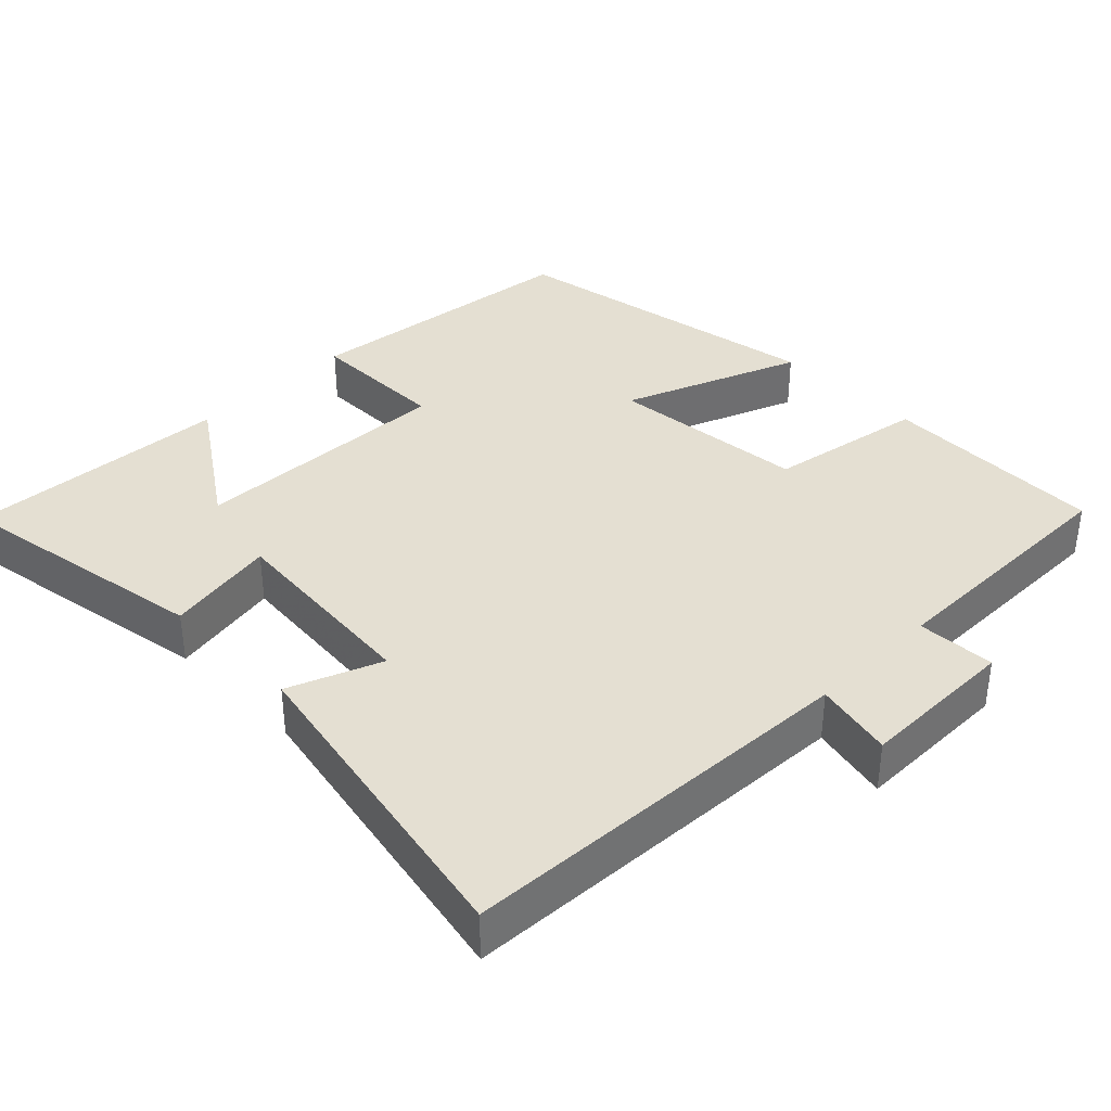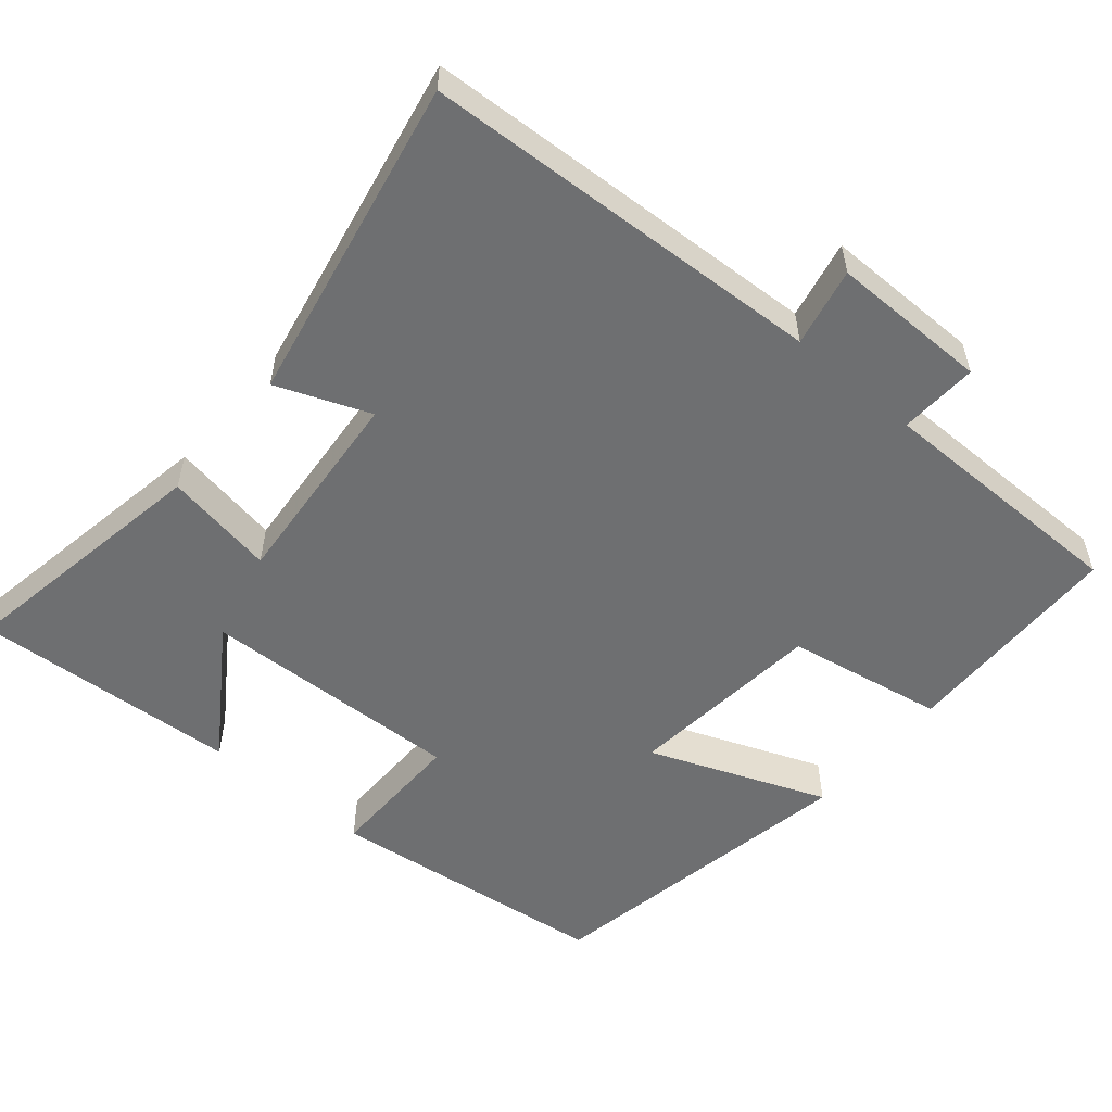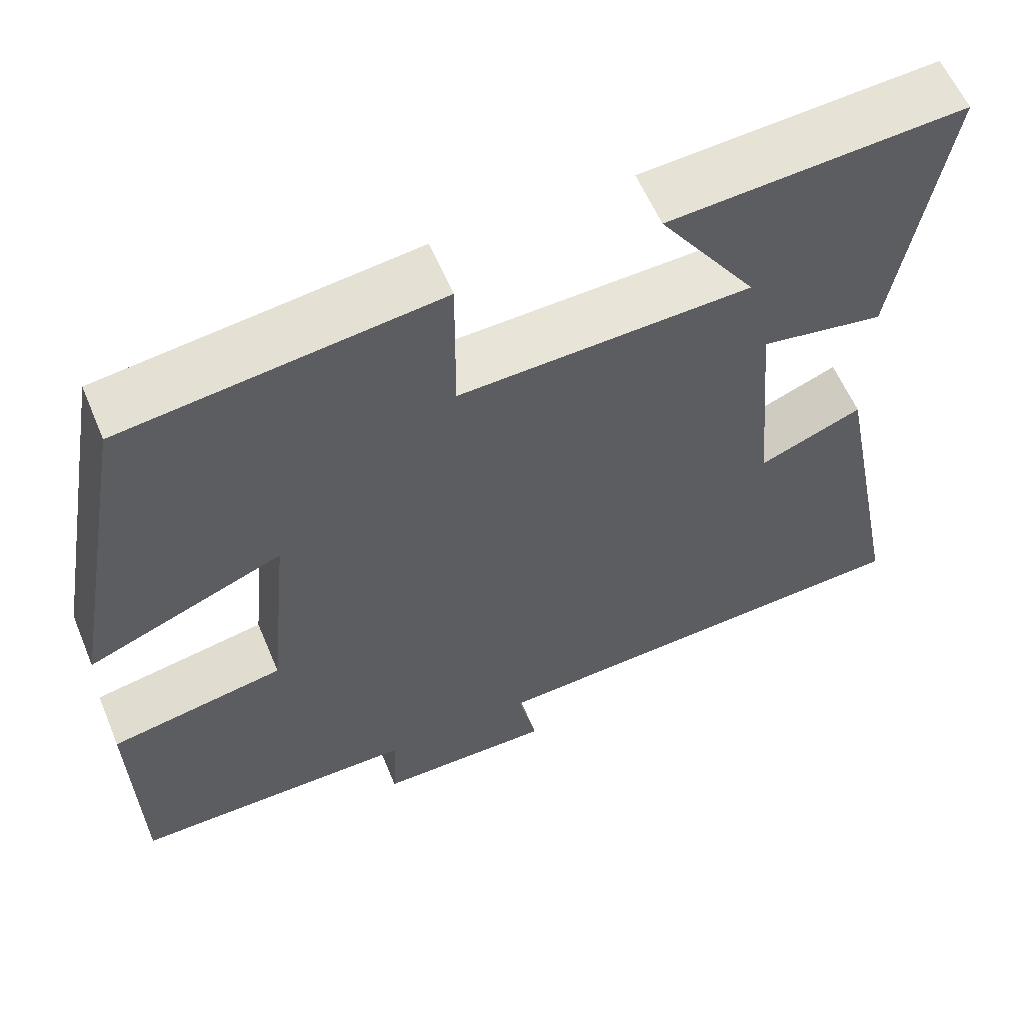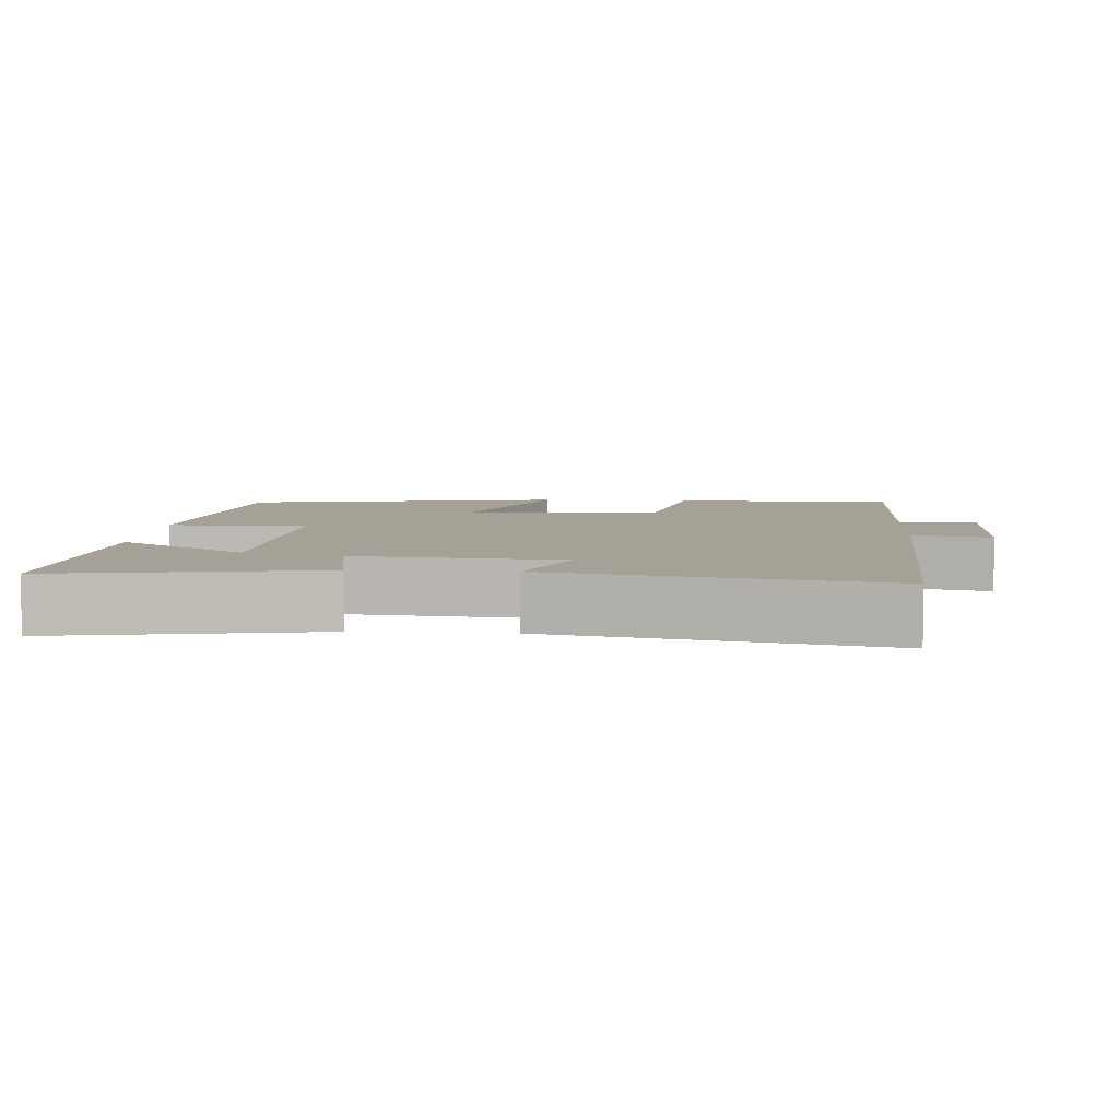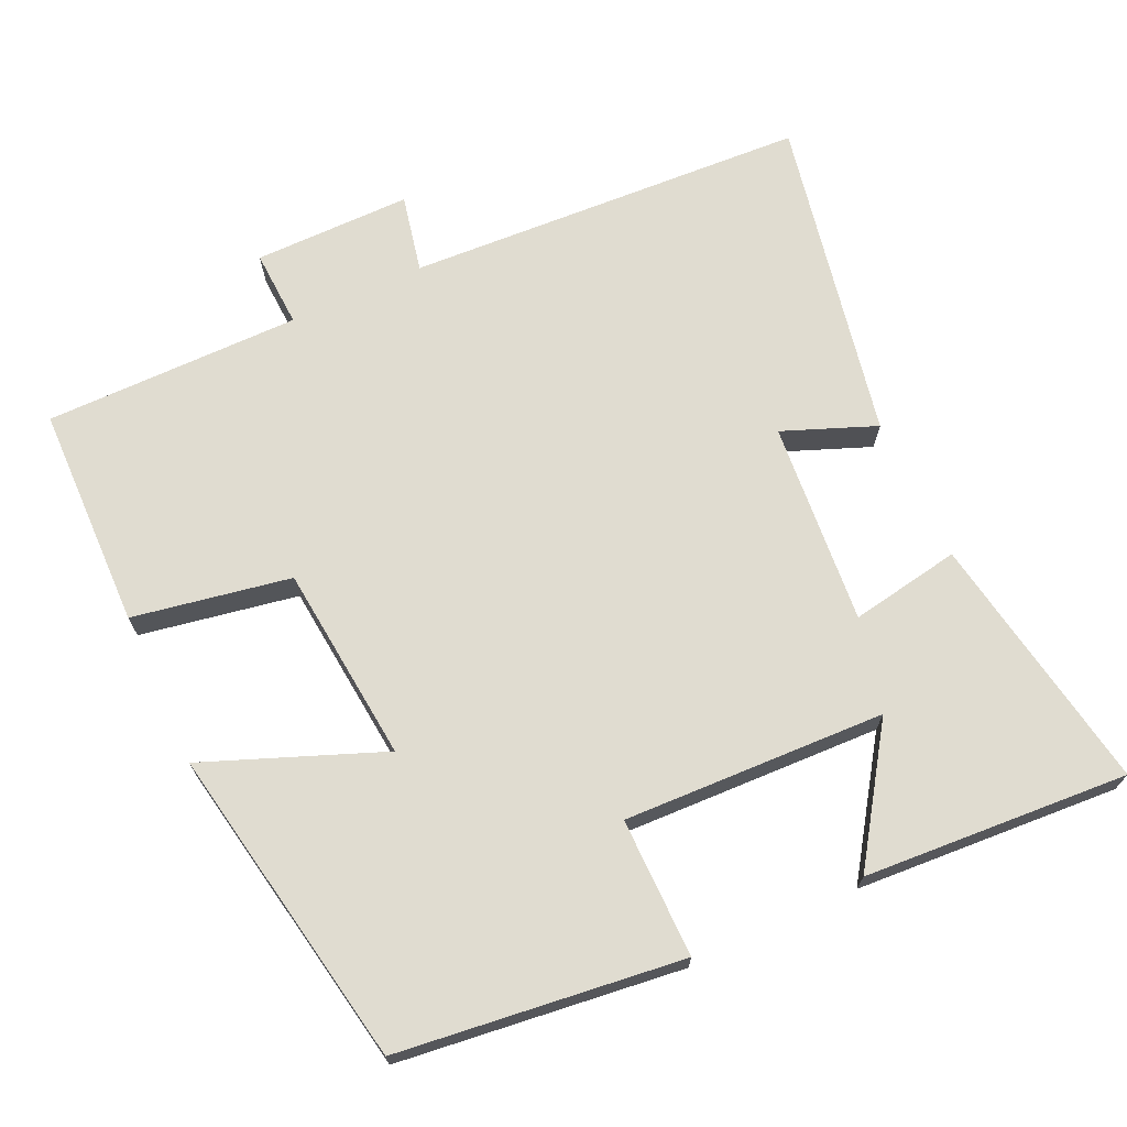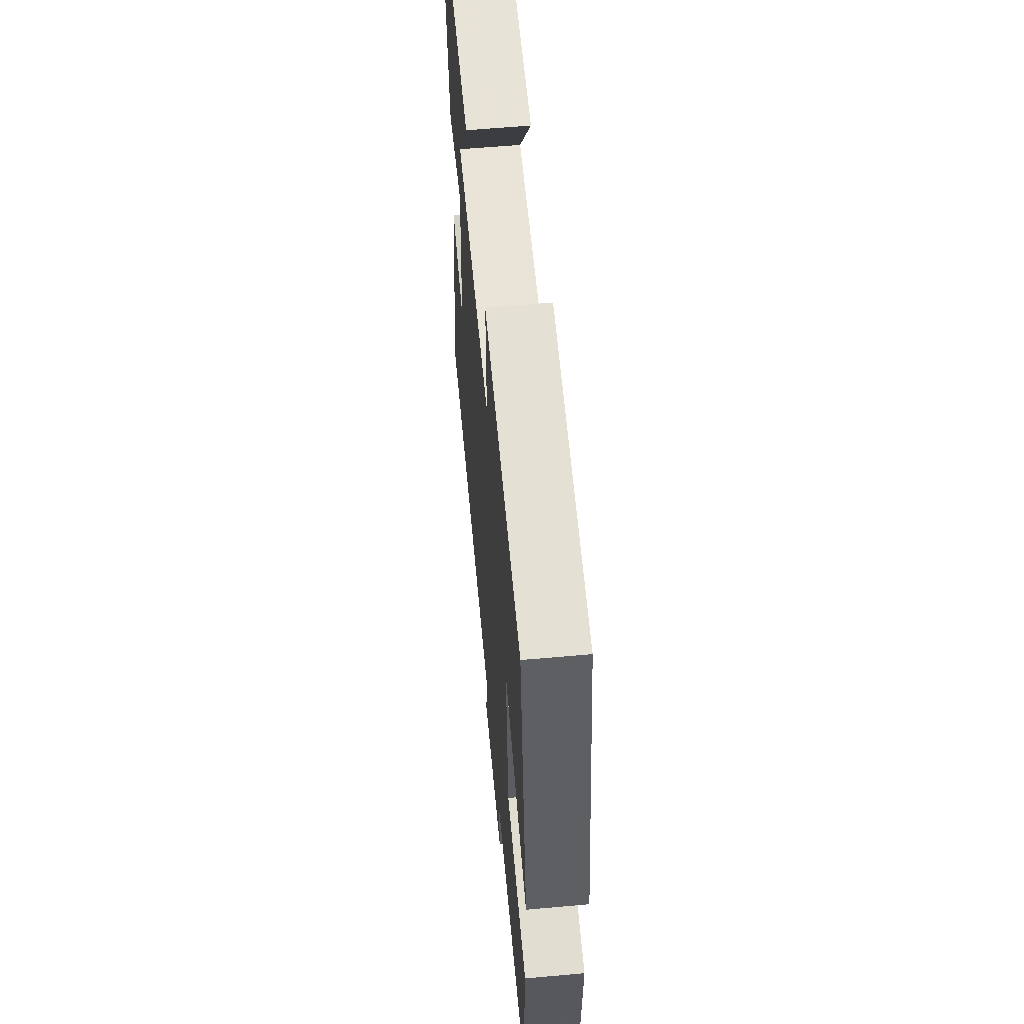
<metadata>
{"format":"obj","ext":"obj","renderer":"f3d","projection":"perspective","resolution":1024,"background":"white","views":[{"elev":37.2,"azim":135.1,"up":"+Y"},{"elev":-54.5,"azim":139.6,"up":"+Y"},{"elev":59.0,"azim":-22.6,"up":"+Z"},{"elev":6.1,"azim":94.0,"up":"+Y"},{"elev":69.6,"azim":-24.9,"up":"+Y"},{"elev":58.8,"azim":-95.3,"up":"+Z"}]}
</metadata>
<code>
v -0.421 0.07 0.453
v -0.036 0.07 0.5
v -0.037 0.07 0.311
v 0.319 0.07 0.325
v 0.2 0.07 0.5
v 0.56 0.07 0.524
v 0.5 0.07 0.171
v 0.35 0.07 0.197
v 0.374 0.07 -0.079
v 0.5 0.07 -0.029
v 0.587 0.07 -0.47
v 0.041 0.07 -0.5
v 0.064 0.07 -0.606
v -0.15 0.07 -0.606
v -0.145 0.07 -0.5
v -0.493 0.07 -0.501
v -0.5 0.07 -0.197
v -0.286 0.07 -0.158
v -0.26 0.07 0.11
v -0.5 0.07 0.015
v -0.421 0 0.453
v -0.036 0 0.5
v -0.037 0 0.311
v 0.319 0 0.325
v 0.2 0 0.5
v 0.56 0 0.524
v 0.5 0 0.171
v 0.35 0 0.197
v 0.374 0 -0.079
v 0.5 0 -0.029
v 0.587 0 -0.47
v 0.041 0 -0.5
v 0.064 0 -0.606
v -0.15 0 -0.606
v -0.145 0 -0.5
v -0.493 0 -0.501
v -0.5 0 -0.197
v -0.286 0 -0.158
v -0.26 0 0.11
v -0.5 0 0.015
f 1 2 3
f 20 1 3
f 19 20 3
f 18 19 3 4
f 15 16 17 18
f 15 18 4
f 12 13 14 15
f 11 12 15
f 10 11 15
f 9 10 15
f 8 9 15 4
f 7 8 4
f 4 5 6 7
f 23 22 21
f 23 21 40
f 23 40 39
f 24 23 39 38
f 38 37 36 35
f 24 38 35
f 35 34 33 32
f 35 32 31
f 35 31 30
f 35 30 29
f 24 35 29 28
f 24 28 27
f 27 26 25 24
f 1 21 22 2
f 2 22 23 3
f 3 23 24 4
f 4 24 25 5
f 5 25 26 6
f 6 26 27 7
f 7 27 28 8
f 8 28 29 9
f 9 29 30 10
f 10 30 31 11
f 11 31 32 12
f 12 32 33 13
f 13 33 34 14
f 14 34 35 15
f 15 35 36 16
f 16 36 37 17
f 17 37 38 18
f 18 38 39 19
f 19 39 40 20
f 20 40 21 1

</code>
